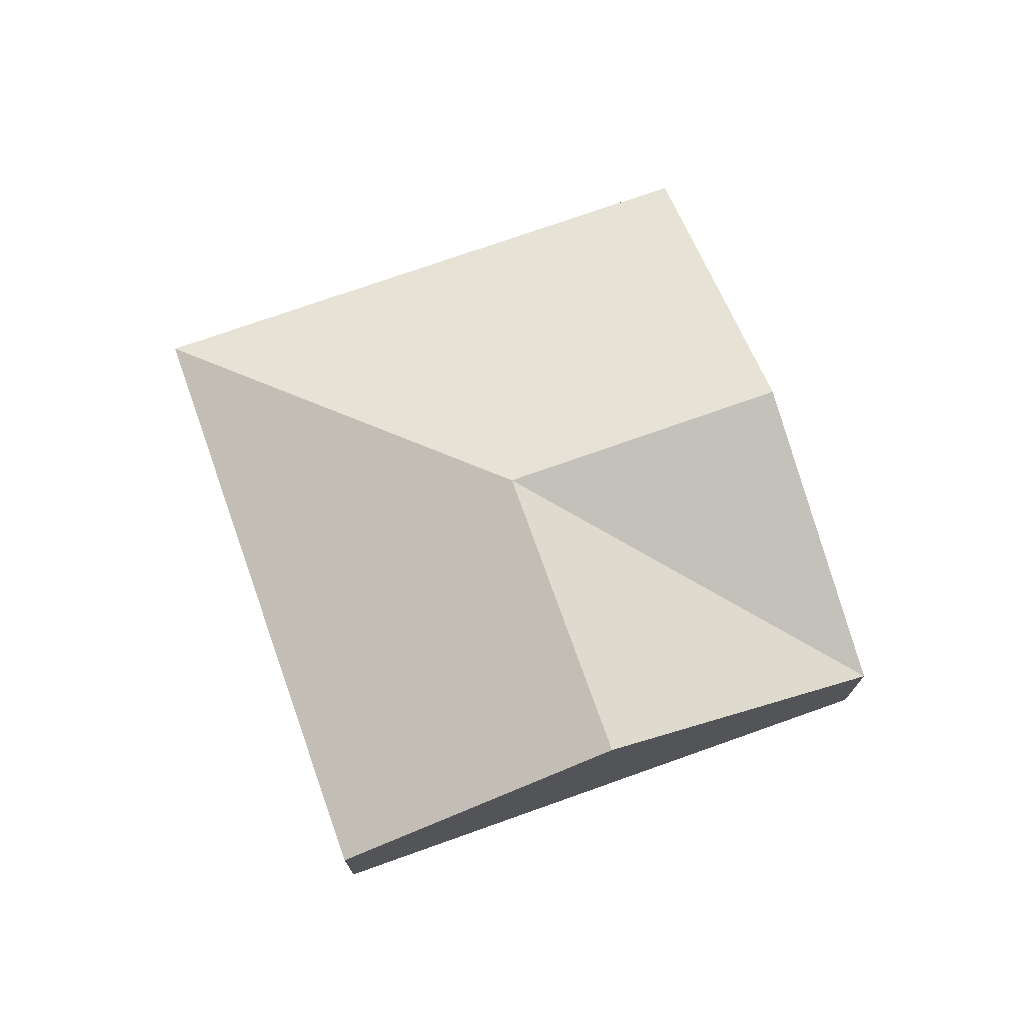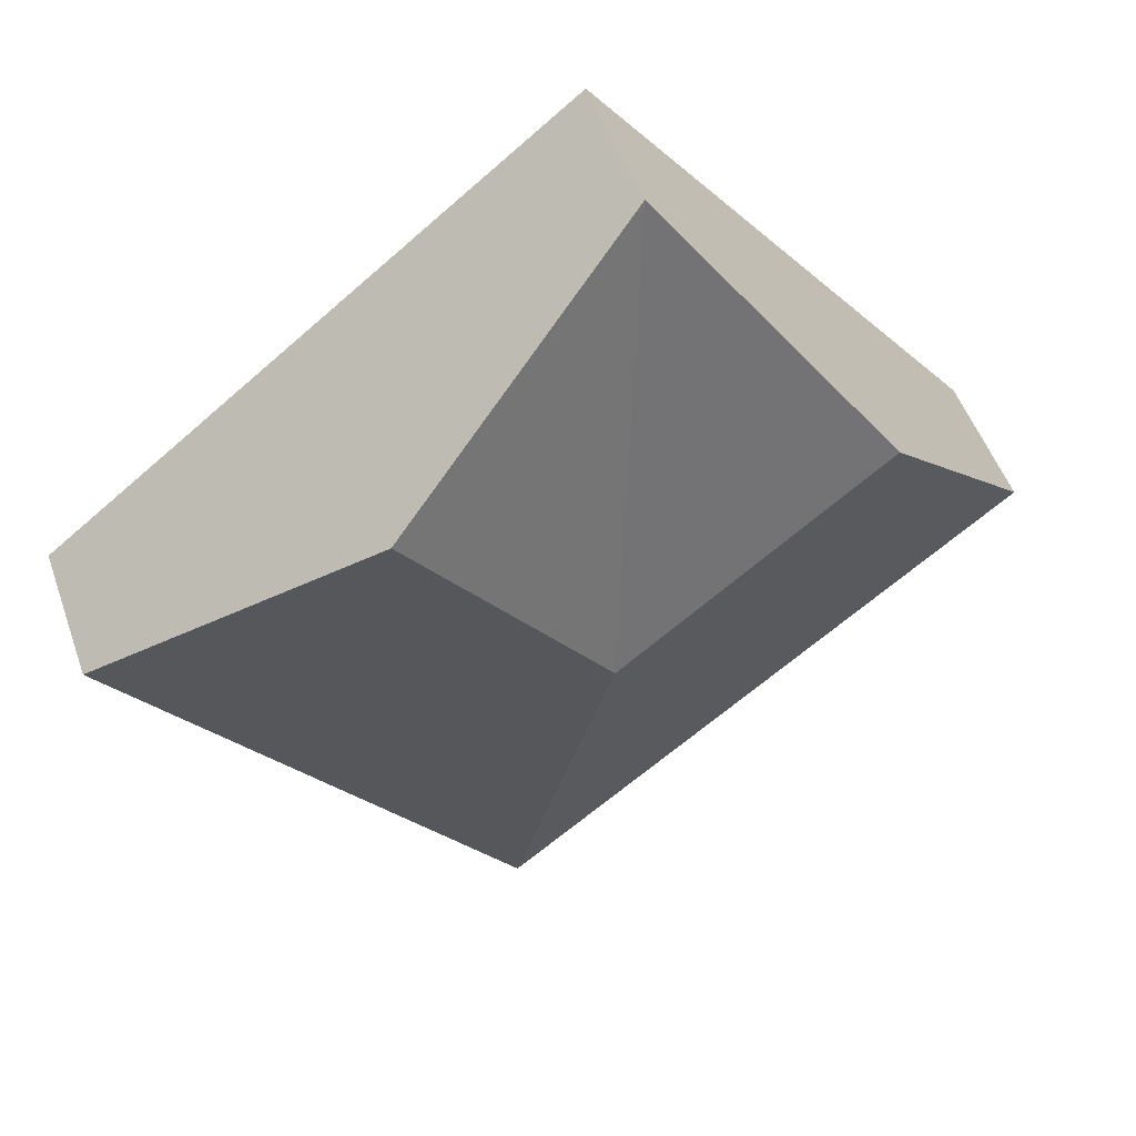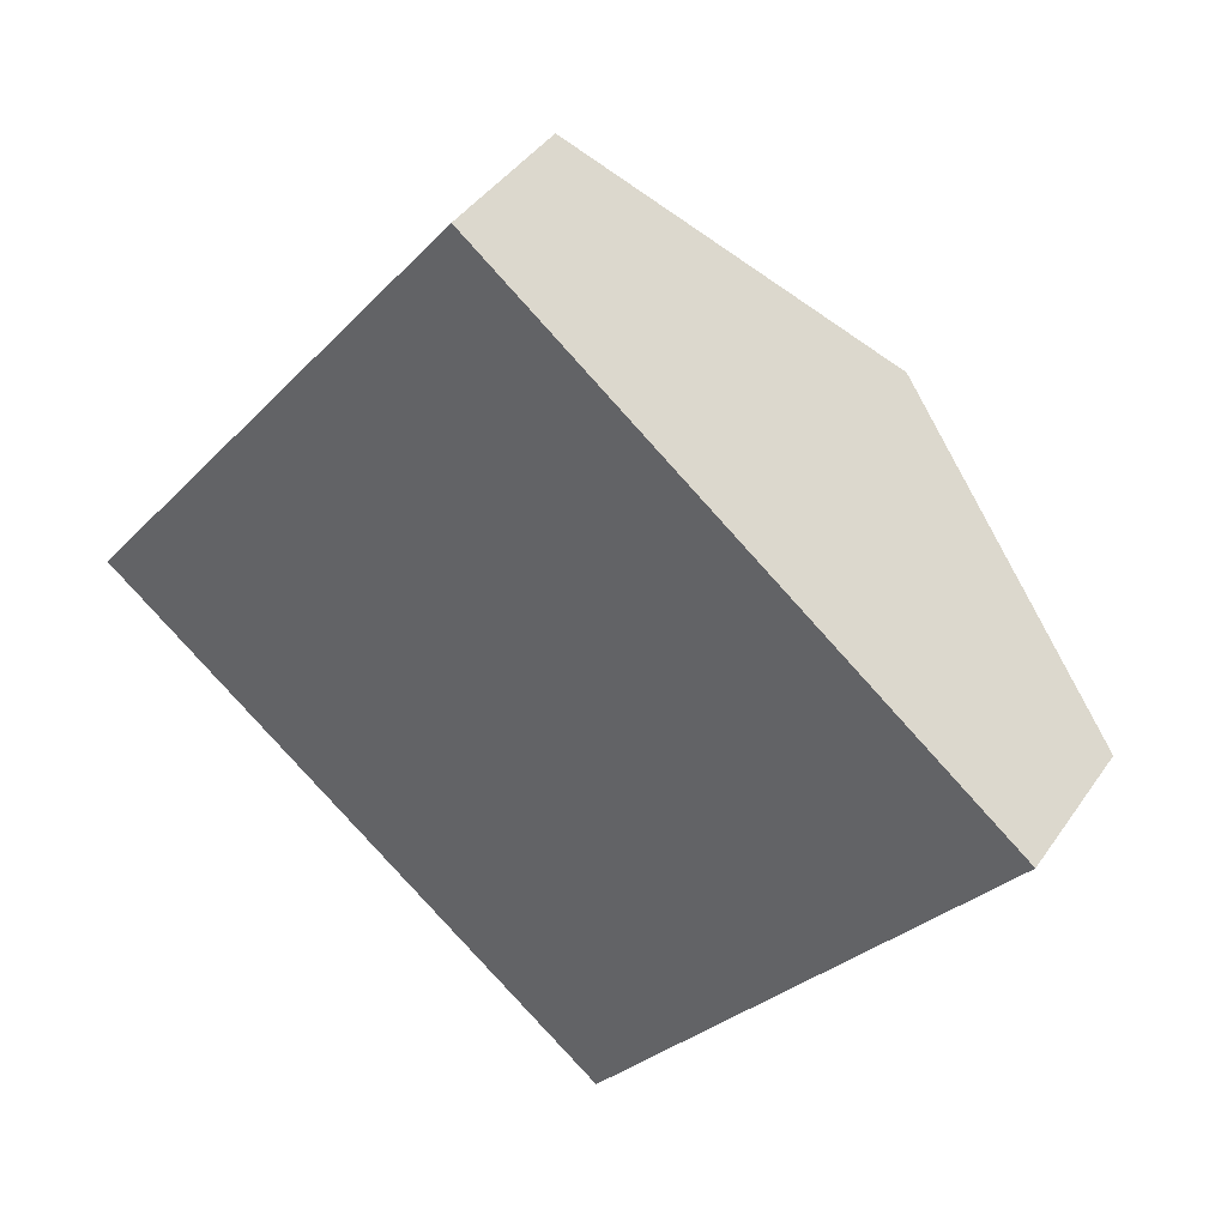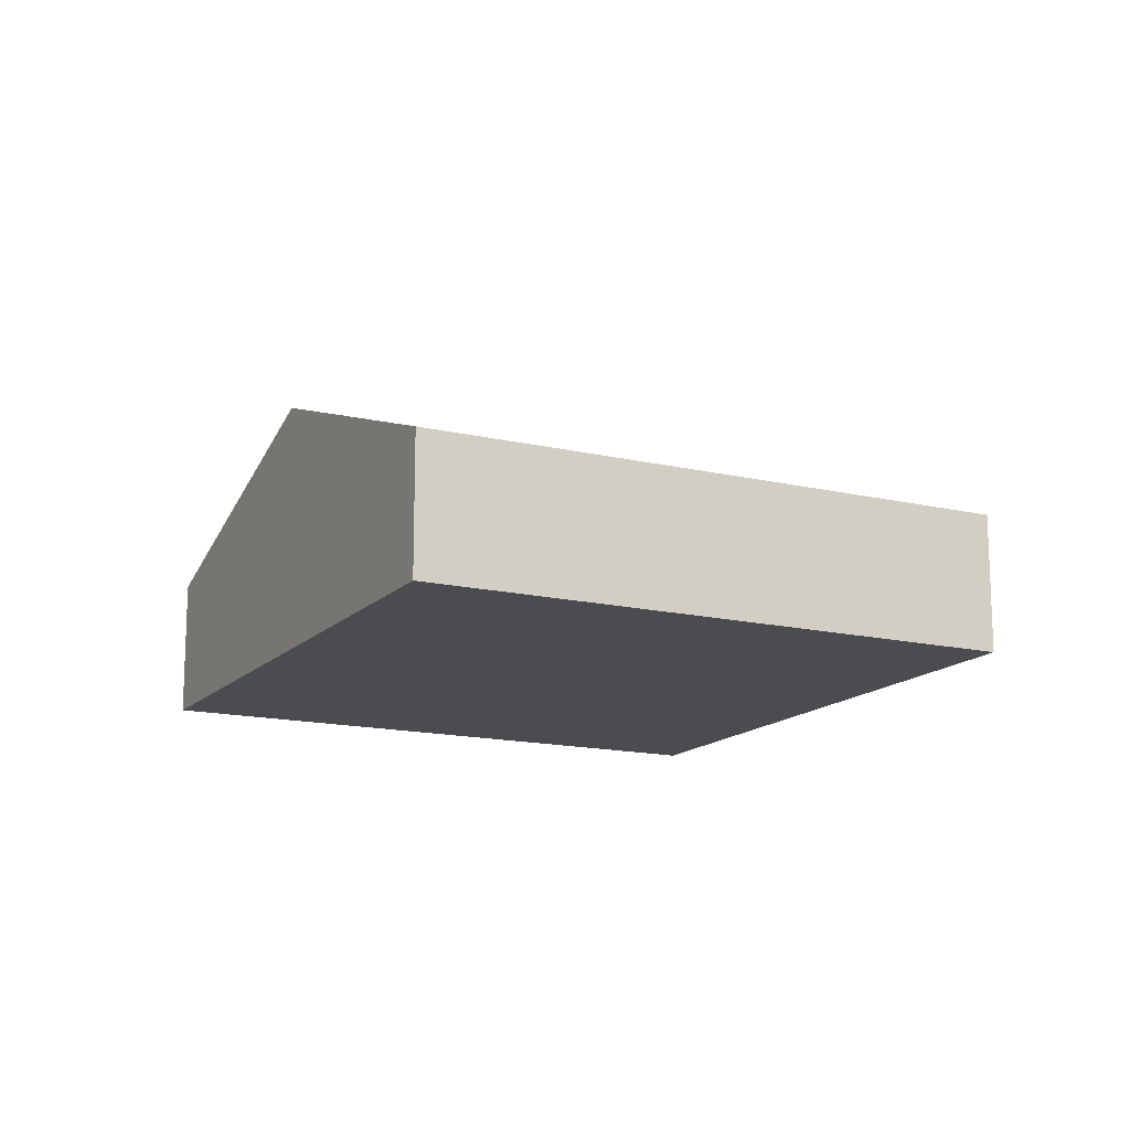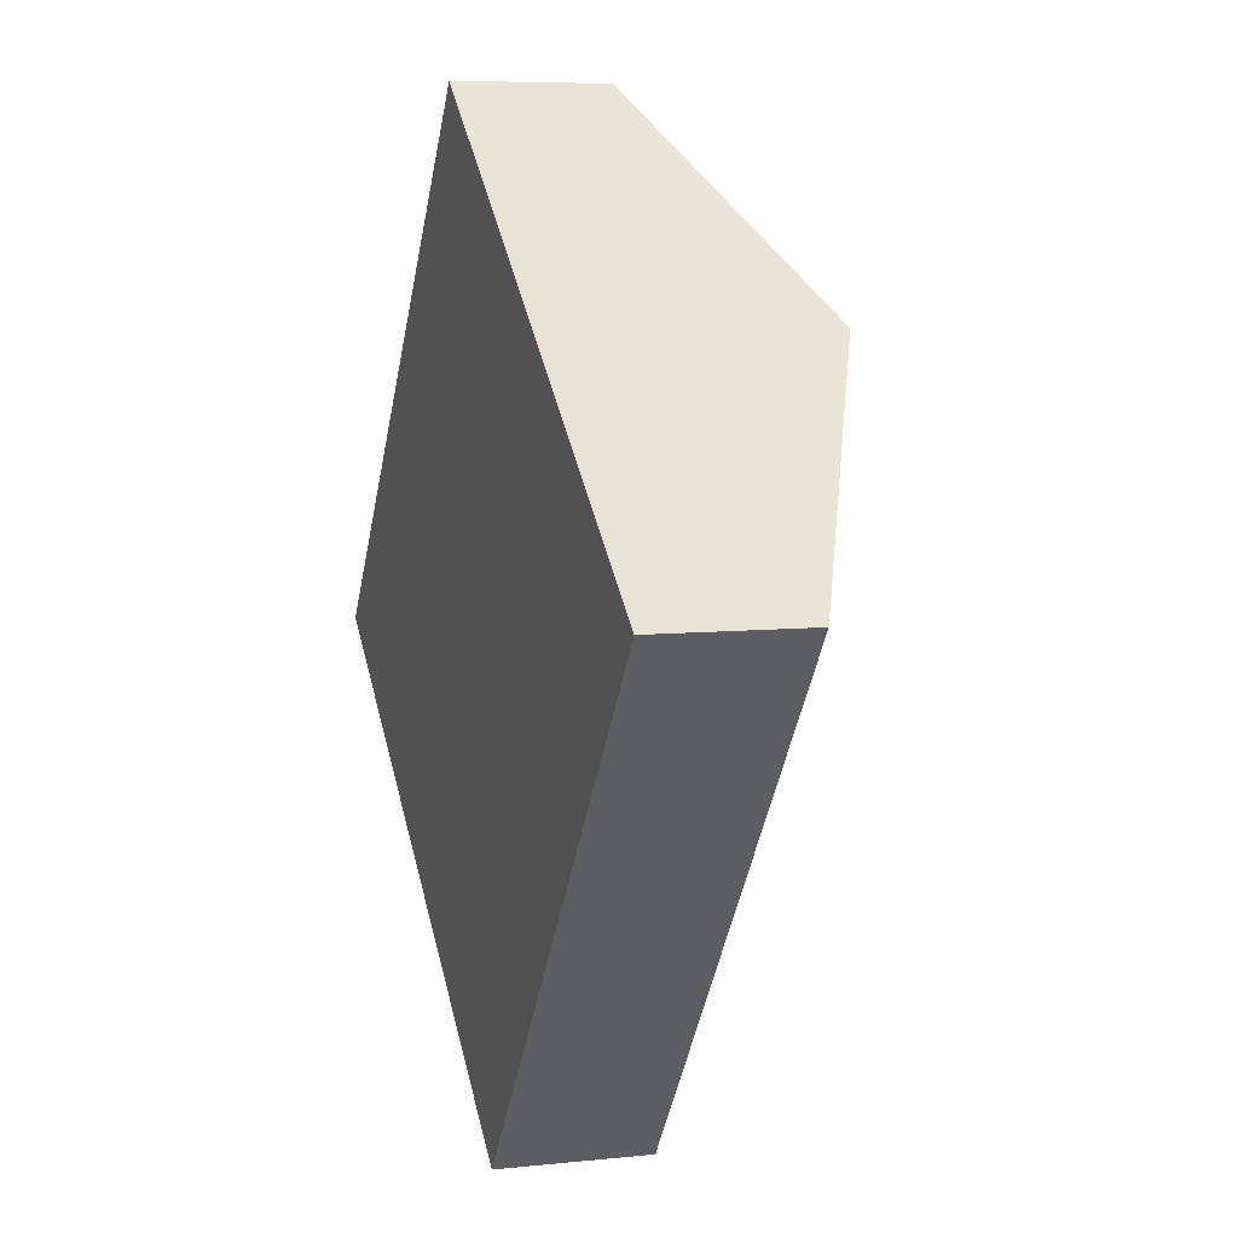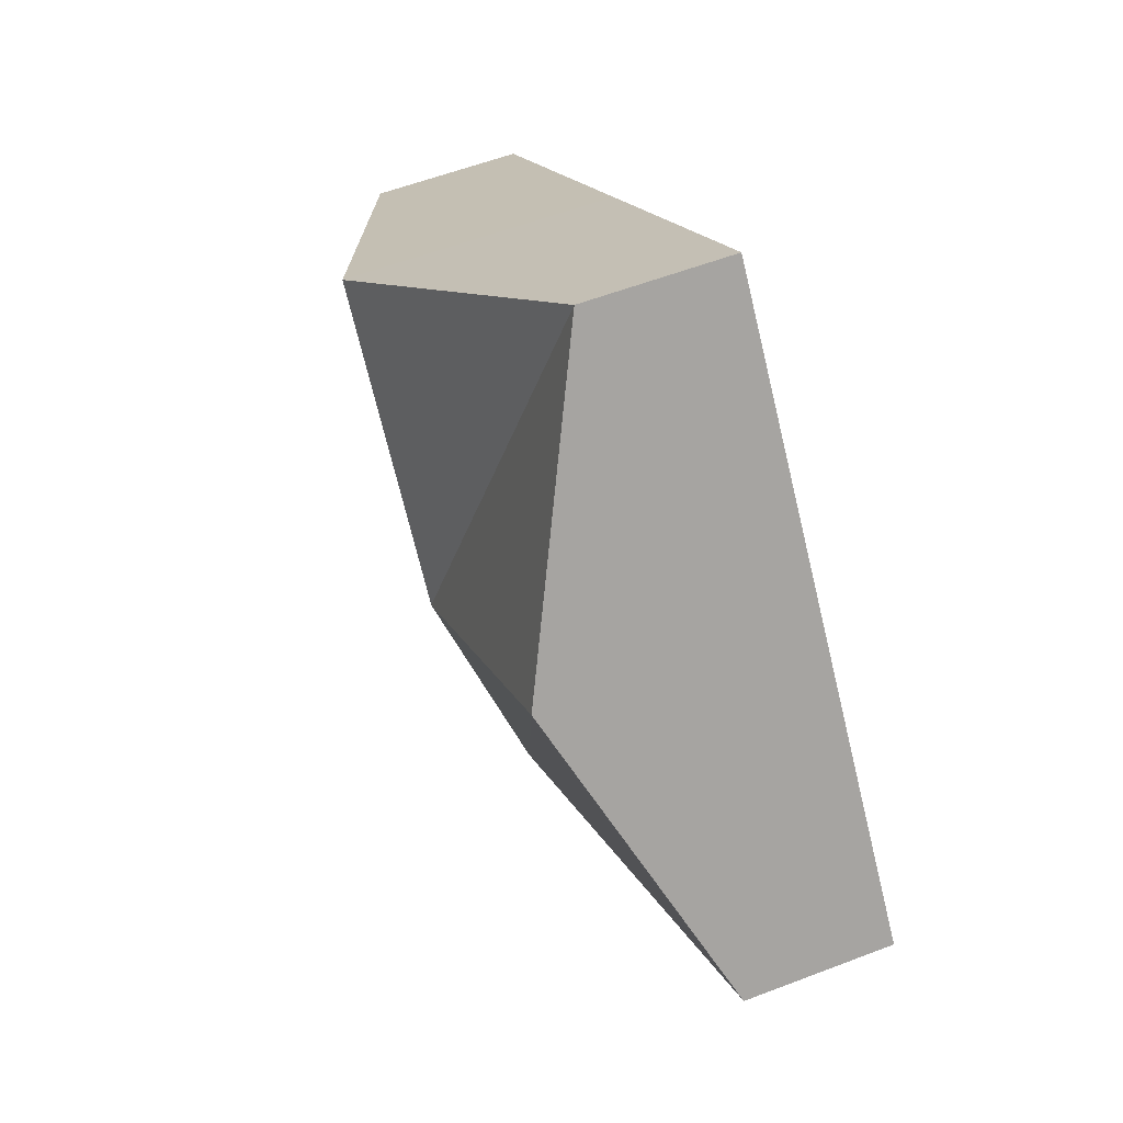
<metadata>
{"format":"obj","ext":"obj","renderer":"f3d","projection":"perspective","resolution":1024,"background":"white","views":[{"elev":74.0,"azim":-71.3,"up":"+Y"},{"elev":50.2,"azim":161.0,"up":"+Z"},{"elev":41.2,"azim":31.3,"up":"+Z"},{"elev":-14.9,"azim":101.3,"up":"+Y"},{"elev":7.0,"azim":72.7,"up":"+Z"},{"elev":56.1,"azim":-112.0,"up":"+Z"}]}
</metadata>
<code>
v  3.07 1.762 0.317
v  2.661 0.973 3.376
v  4.401 1.762 2.005
v  1.331 1.762 1.688
v  6.14 0.973 0.634
v  3.479 0.973 -2.742
v  0 0.973 5.958e-17
v  2.661 -2.067e-16 3.376
v  1.331 -1.034e-16 1.688
v  0 0 0
v  4.401 -1.228e-16 2.005
v  6.14 -3.882e-17 0.634
v  3.479 1.679e-16 -2.742
g defaultobject
f 1 2 3
f 1 4 2
f 5 1 3
f 1 5 6
f 4 6 7
f 6 4 1
f 4 8 2
f 8 4 9
f 9 4 7
f 9 7 10
f 8 3 2
f 3 8 11
f 3 11 5
f 5 11 12
f 12 6 5
f 6 12 13
f 13 7 6
f 7 13 10
f 11 13 12
f 13 11 8
f 13 8 9
f 13 9 10

</code>
